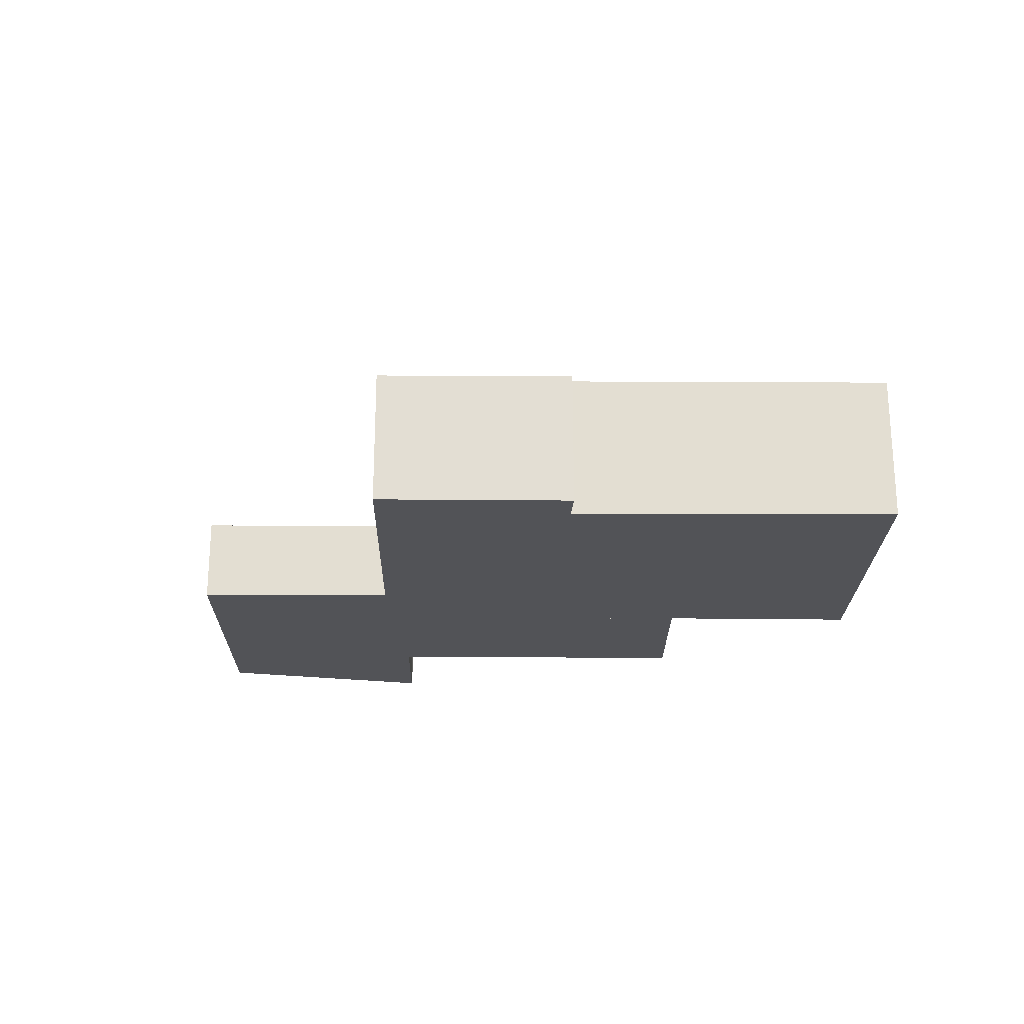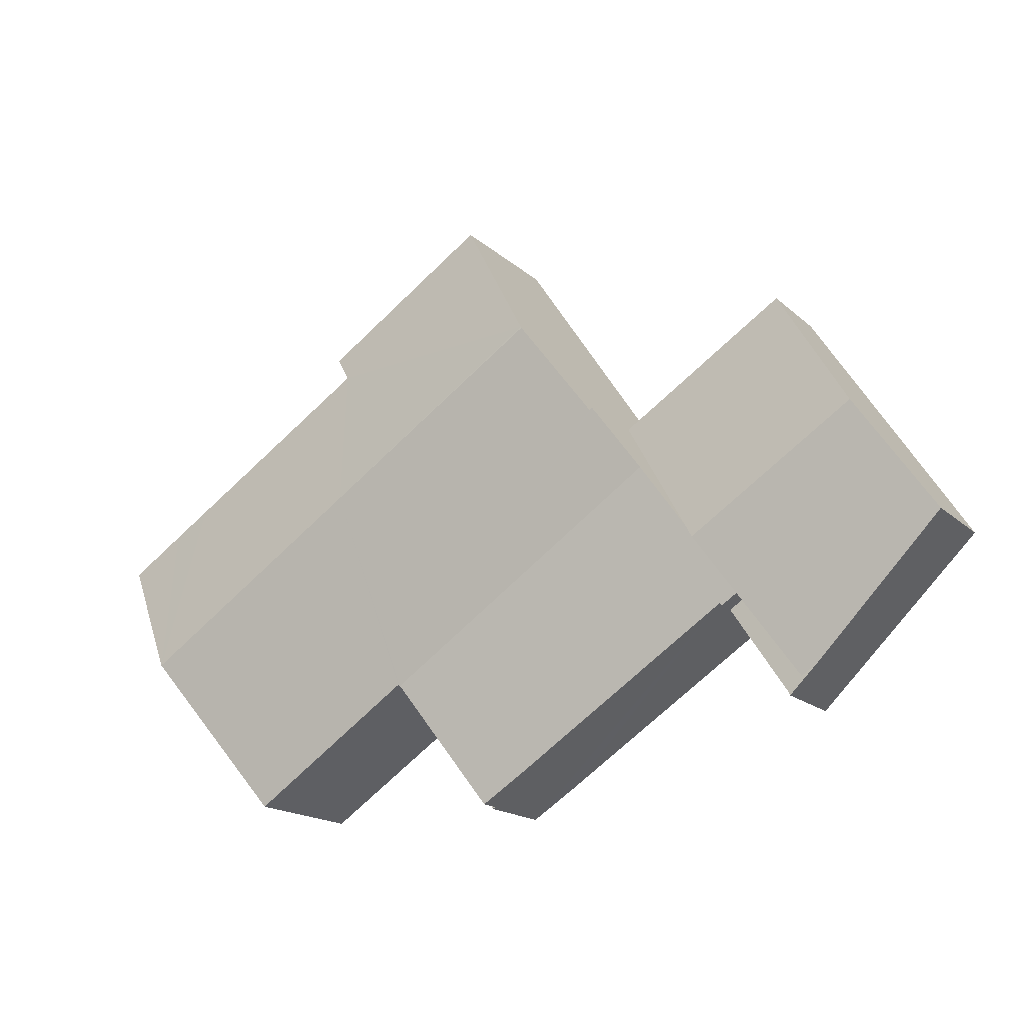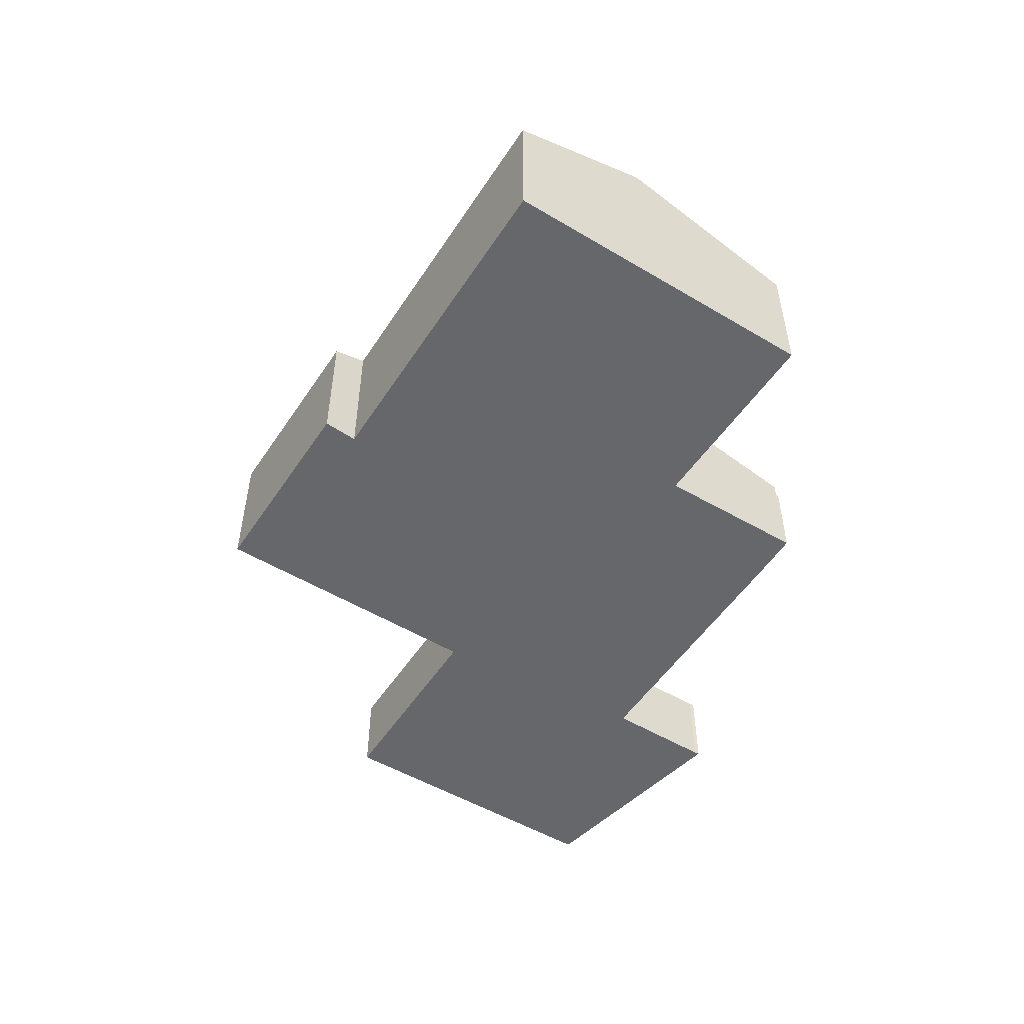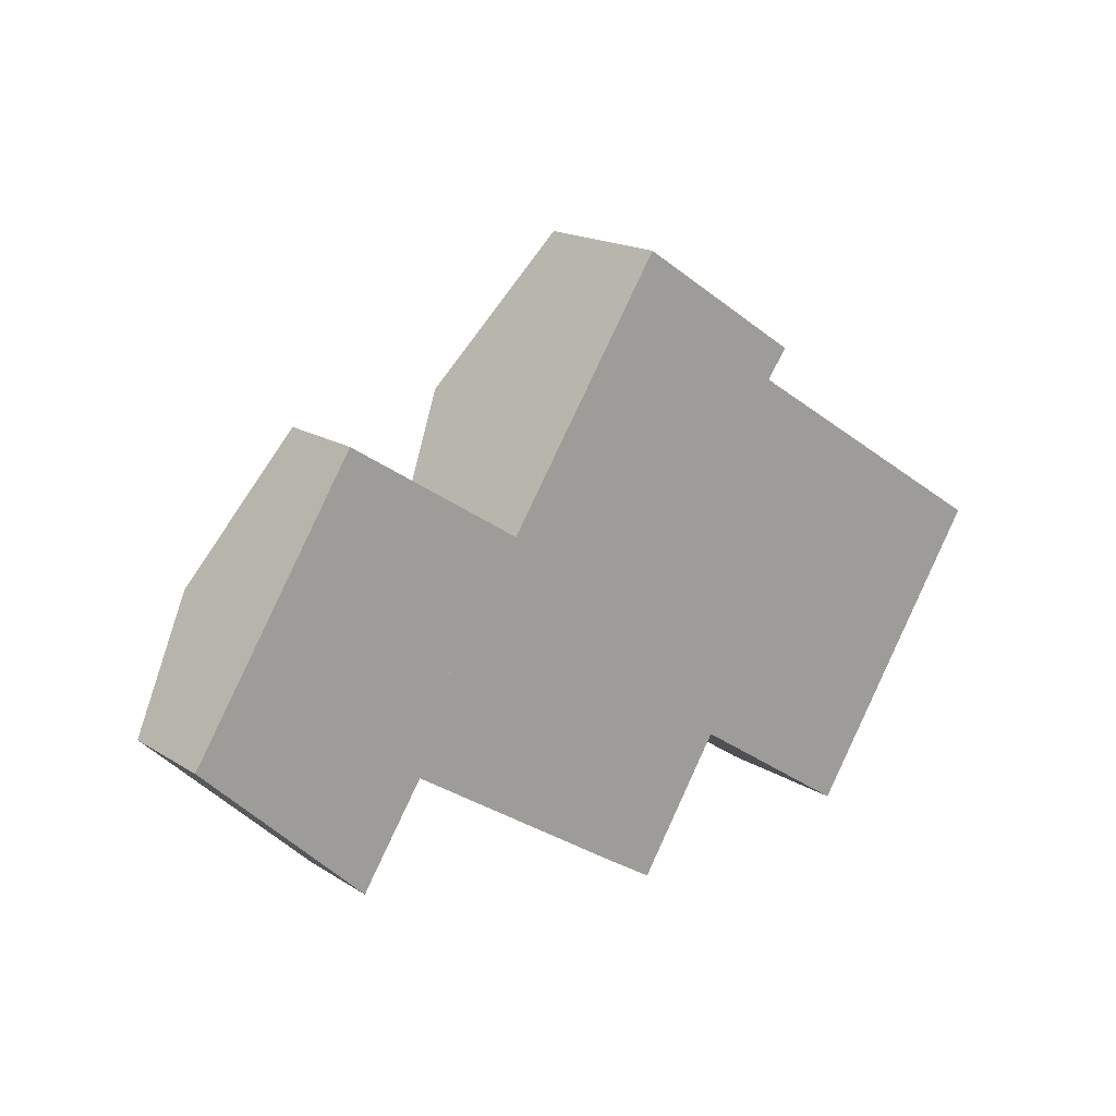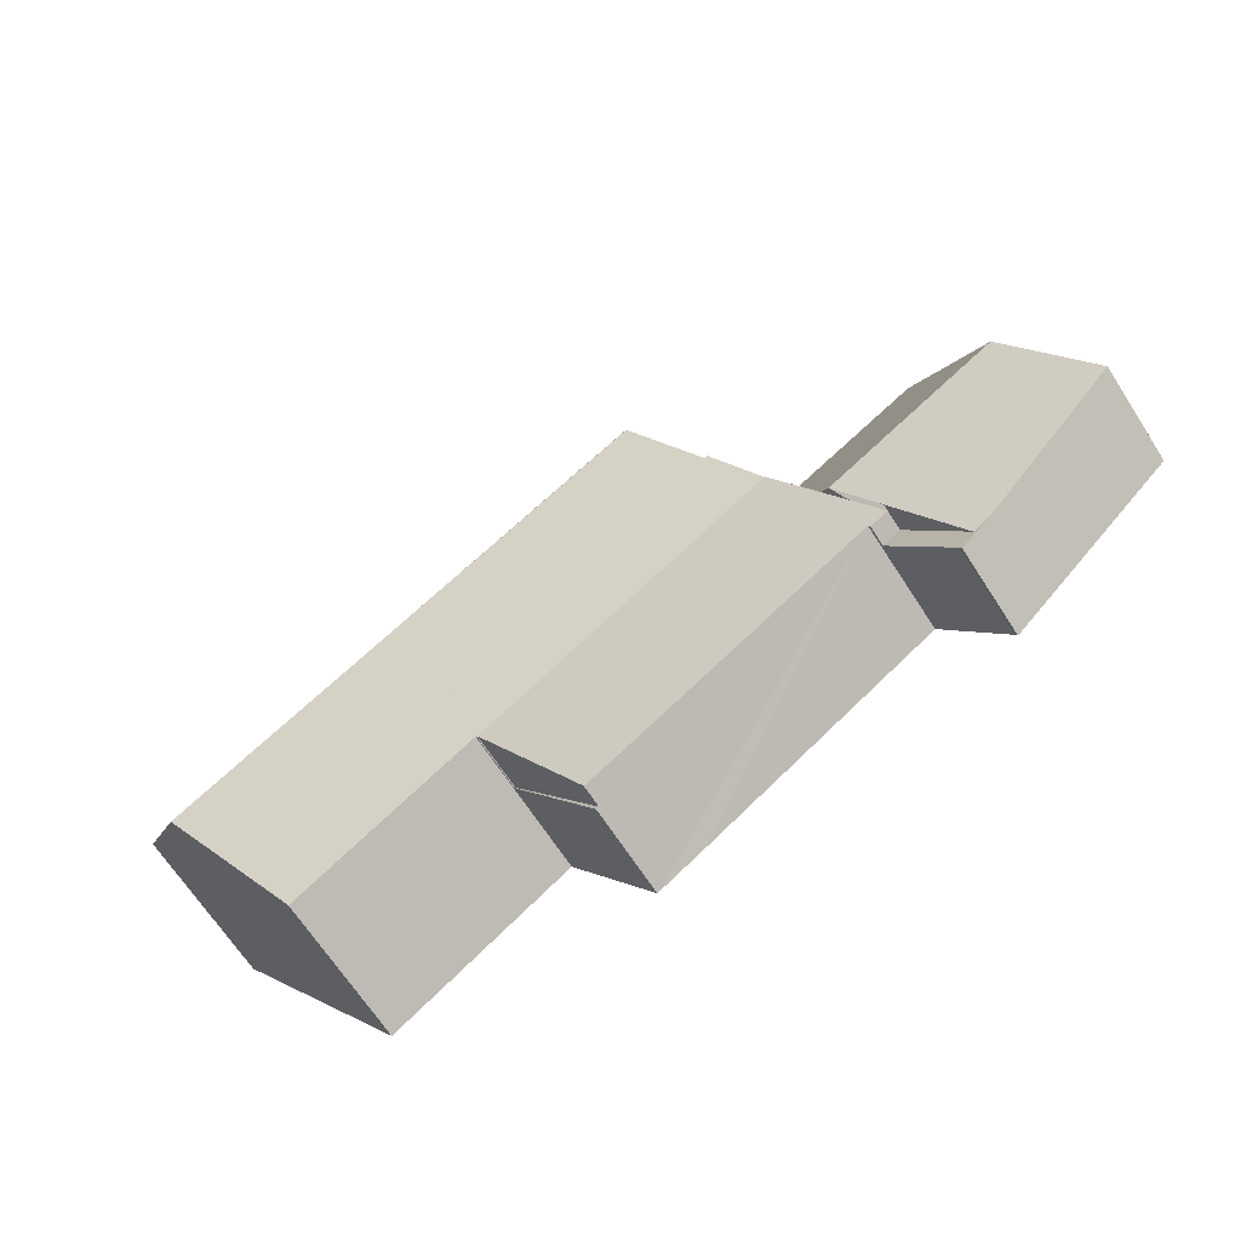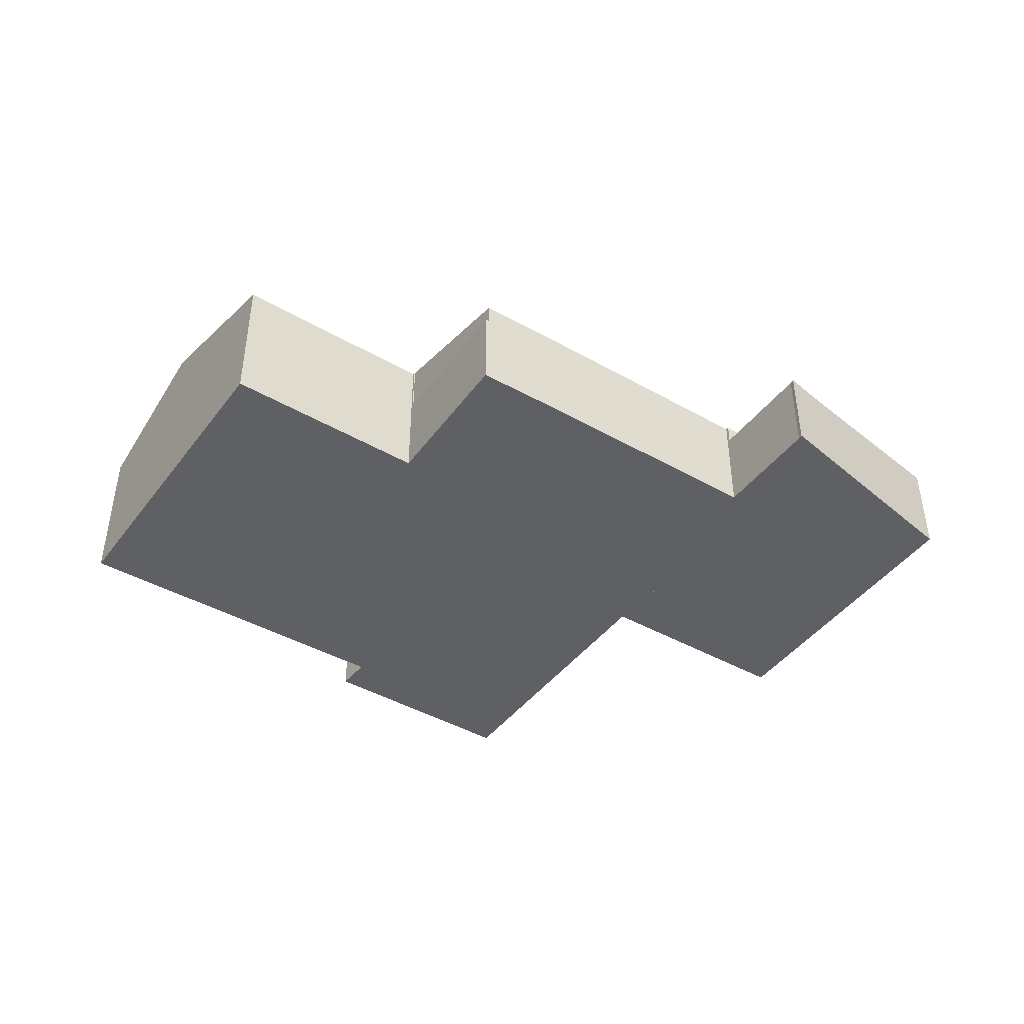
<metadata>
{"format":"obj","ext":"obj","renderer":"f3d","projection":"perspective","resolution":1024,"background":"white","views":[{"elev":-22.5,"azim":32.4,"up":"+Y"},{"elev":-17.1,"azim":-149.0,"up":"+Z"},{"elev":-52.1,"azim":90.5,"up":"+Y"},{"elev":17.5,"azim":-39.2,"up":"+Z"},{"elev":-67.8,"azim":-147.0,"up":"+Z"},{"elev":-43.4,"azim":179.2,"up":"+Y"}]}
</metadata>
<code>
v  8.375 4.3 -2.262
v  9.144 4.329 -2.612
v  9.075 4.301 -2.717
v  18.27 4.34 -8.569
v  23.4 5.72 -4.612
v  20.06 4.348 -9.703
v  9.846 4.911 0.021
v  10.22 5.066 0.6
v  11.84 5.741 3.119
v  11.84 -1.91e-16 3.119
v  23.4 2.824e-16 -4.612
v  20.06 5.941e-16 -9.703
v  9.144 1.599e-16 -2.612
v  9.075 1.664e-16 -2.717
v  18.27 5.247e-16 -8.569
v  8.375 1.385e-16 -2.262
v  10.22 -3.674e-17 0.6
v  9.846 -1.286e-18 0.021
v  25.03 8.13 3.294
v  16 8.117 9.23
v  16.04 8.109 9.283
v  27 5.742 10.74
v  20.03 5.723 15.32
v  26.15 6.207 9.605
v  33.97 6.194 4.594
v  34.45 8.144 -2.905
v  35.5 6.187 3.612
v  37.78 6.177 2.153
v  13.49 6.699 5.682
v  23.4 5.687 -4.612
v  11.84 5.704 3.119
v  13.61 6.7 5.607
v  23.43 5.687 -4.629
v  23.48 5.719 -4.545
v  30.36 5.709 -9.141
v  13.61 -3.433e-16 5.607
v  16 -5.652e-16 9.23
v  16.04 -5.684e-16 9.283
v  20.03 -9.379e-16 15.32
v  13.49 -3.479e-16 5.682
v  27 -6.576e-16 10.74
v  26.15 -5.881e-16 9.605
v  33.97 -2.813e-16 4.594
v  35.5 -2.212e-16 3.612
v  37.78 -1.318e-16 2.153
v  34.45 1.779e-16 -2.905
v  30.36 5.597e-16 -9.141
v  23.48 2.783e-16 -4.545
v  23.43 2.834e-16 -4.629
v  5.46 3.5 -5.306
v  6.726 3.5 -6.287
v  6.646 3.5 -6.458
v  6.132 3.5 -5.742
v  9.075 3.5 -2.717
v  8.375 3.5 -2.262
v  2.911 5.24 4.517
v  0 3.875 2.373e-16
v  9.846 5.241 0.021
v  8.375 4.551 -2.262
v  13.49 3.53 5.682
v  6.539 3.538 10.15
v  11.84 4.305 3.119
v  6.726 3.85e-16 -6.287
v  6.646 3.954e-16 -6.458
v  6.539 -6.214e-16 10.15
v  5.46 3.249e-16 -5.306
v  0 0 0
v  2.911 -2.766e-16 4.517
v  20.16 3.5 -9.768
v  23.4 3.5 -4.612
v  23.43 3.5 -4.629
v  20.06 3.5 -9.703
v  20.16 5.981e-16 -9.768
g defaultobject
f 1 2 3
f 4 5 6
f 5 4 2
f 5 2 1
f 5 1 7
f 5 7 8
f 5 8 9
f 10 5 9
f 5 10 11
f 11 6 5
f 6 11 12
f 13 3 2
f 3 13 14
f 12 4 6
f 4 12 2
f 2 12 15
f 2 15 13
f 14 1 3
f 1 14 16
f 8 10 9
f 10 8 7
f 10 7 1
f 10 1 17
f 17 1 18
f 18 1 16
f 14 18 16
f 18 14 13
f 18 13 15
f 18 15 17
f 17 15 10
f 10 15 11
f 11 15 12
f 19 20 21
f 22 21 23
f 21 22 24
f 21 24 19
f 19 24 25
f 19 25 26
f 26 25 27
f 26 27 28
f 29 30 31
f 30 29 32
f 30 32 20
f 30 20 19
f 30 19 33
f 33 19 34
f 34 19 35
f 35 19 26
f 36 20 32
f 20 36 21
f 21 36 23
f 23 36 37
f 23 37 38
f 23 38 39
f 31 40 29
f 40 31 10
f 23 41 22
f 41 23 39
f 42 25 24
f 25 42 43
f 25 43 27
f 27 43 28
f 28 43 44
f 28 44 45
f 29 36 32
f 36 29 40
f 22 42 24
f 42 22 41
f 45 26 28
f 26 45 35
f 35 45 46
f 35 46 47
f 48 33 34
f 33 48 49
f 35 48 34
f 48 35 47
f 49 30 33
f 30 49 31
f 31 49 10
f 10 49 11
f 39 42 41
f 44 46 45
f 46 44 47
f 47 44 43
f 47 43 42
f 47 42 48
f 48 42 49
f 49 42 11
f 11 42 10
f 10 42 36
f 36 42 37
f 37 42 39
f 37 39 38
f 10 36 40
f 50 51 52
f 51 50 53
f 51 53 54
f 55 54 53
f 56 50 57
f 50 56 58
f 50 58 53
f 53 58 59
f 60 56 61
f 56 60 62
f 56 62 8
f 56 8 58
f 53 59 55
f 58 16 55
f 16 58 18
f 18 58 8
f 18 8 62
f 18 62 17
f 17 62 10
f 10 62 60
f 10 60 40
f 14 51 54
f 51 14 63
f 63 52 51
f 52 63 64
f 16 54 55
f 54 16 14
f 65 60 61
f 60 65 40
f 64 50 52
f 50 64 57
f 57 64 66
f 57 66 67
f 67 56 57
f 56 67 68
f 56 68 61
f 61 68 65
f 68 40 65
f 40 68 67
f 40 67 10
f 10 67 66
f 10 66 17
f 17 66 18
f 18 66 16
f 16 66 14
f 14 66 63
f 63 66 64
f 69 70 71
f 70 69 72
f 12 70 72
f 70 12 11
f 11 71 70
f 71 11 49
f 49 69 71
f 69 49 73
f 73 72 69
f 72 73 12
f 73 11 12
f 11 73 49

</code>
